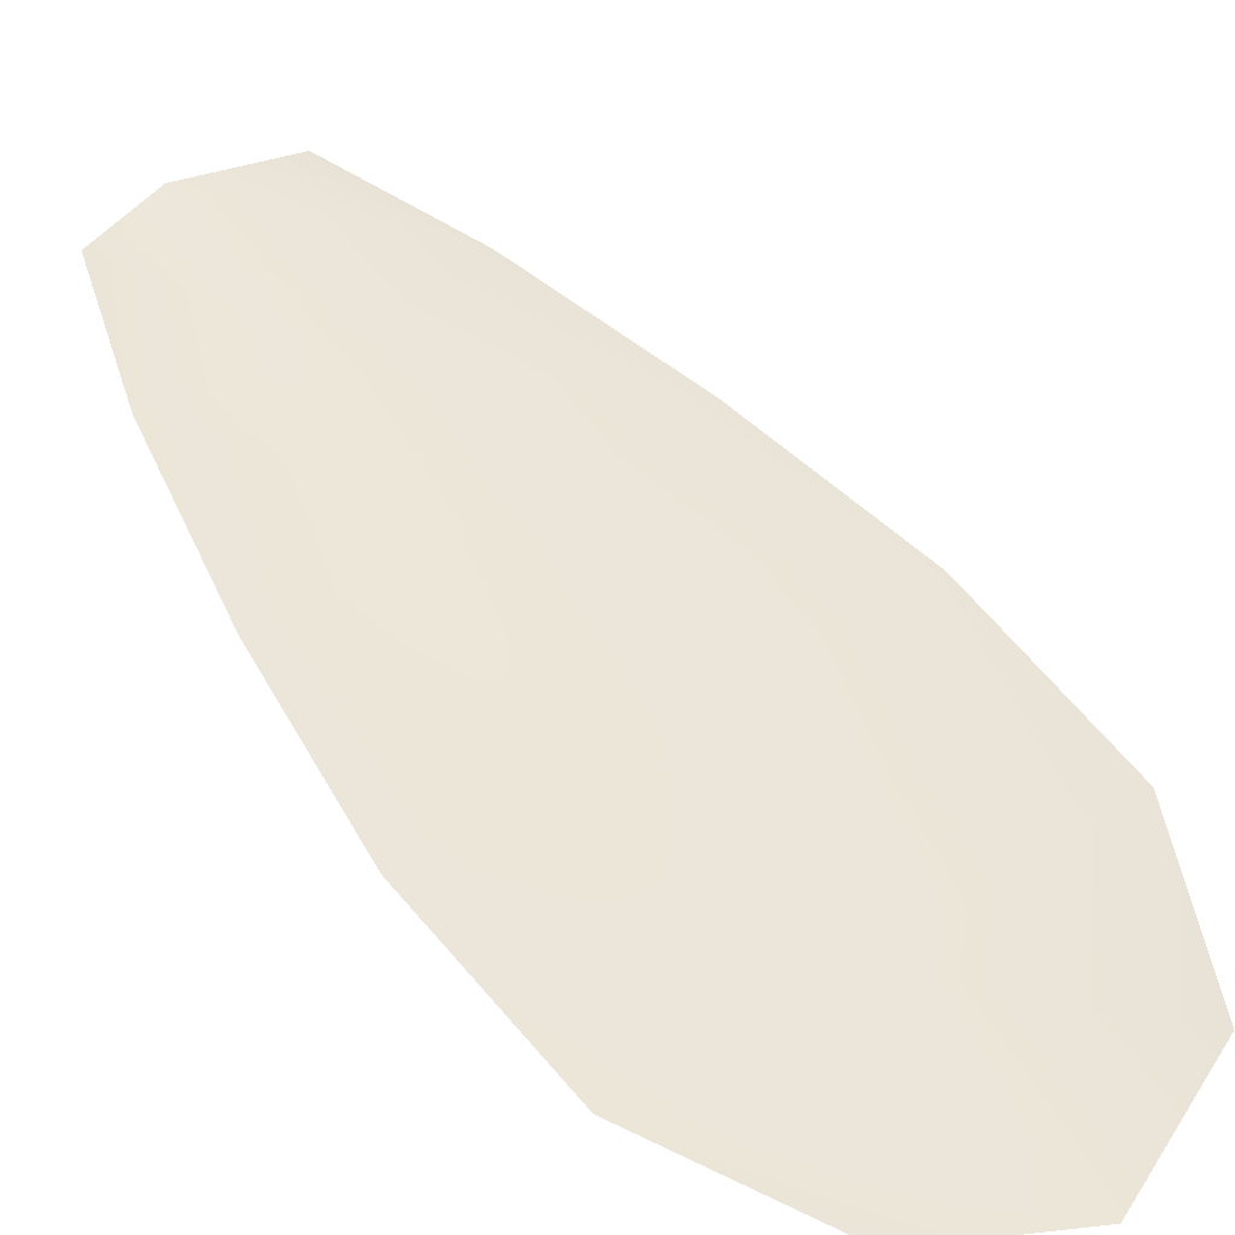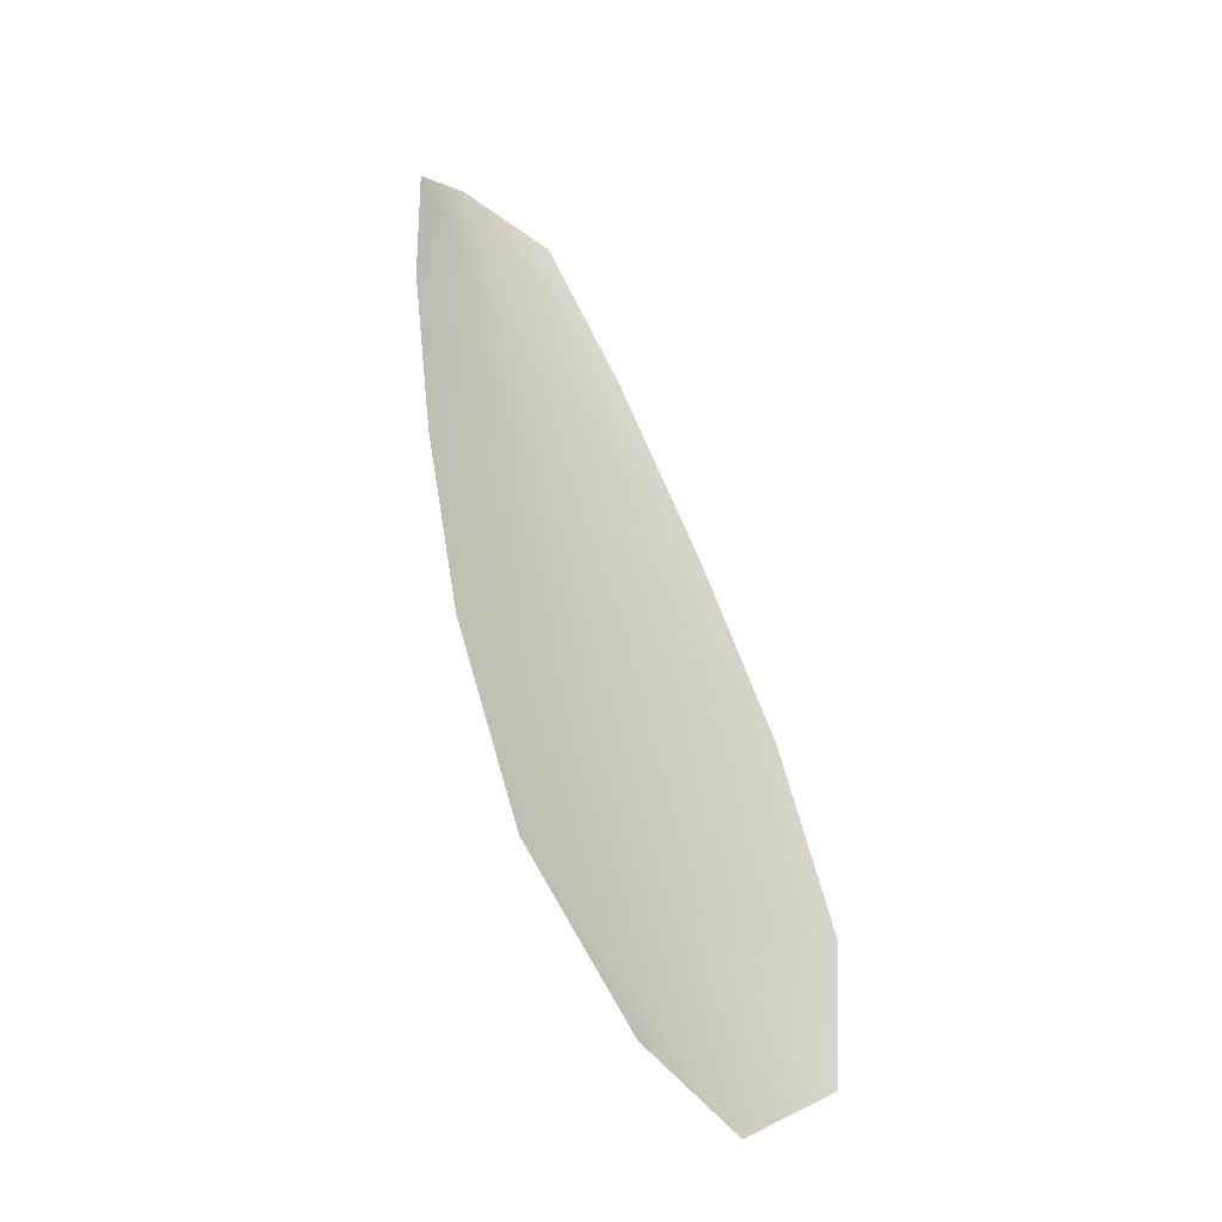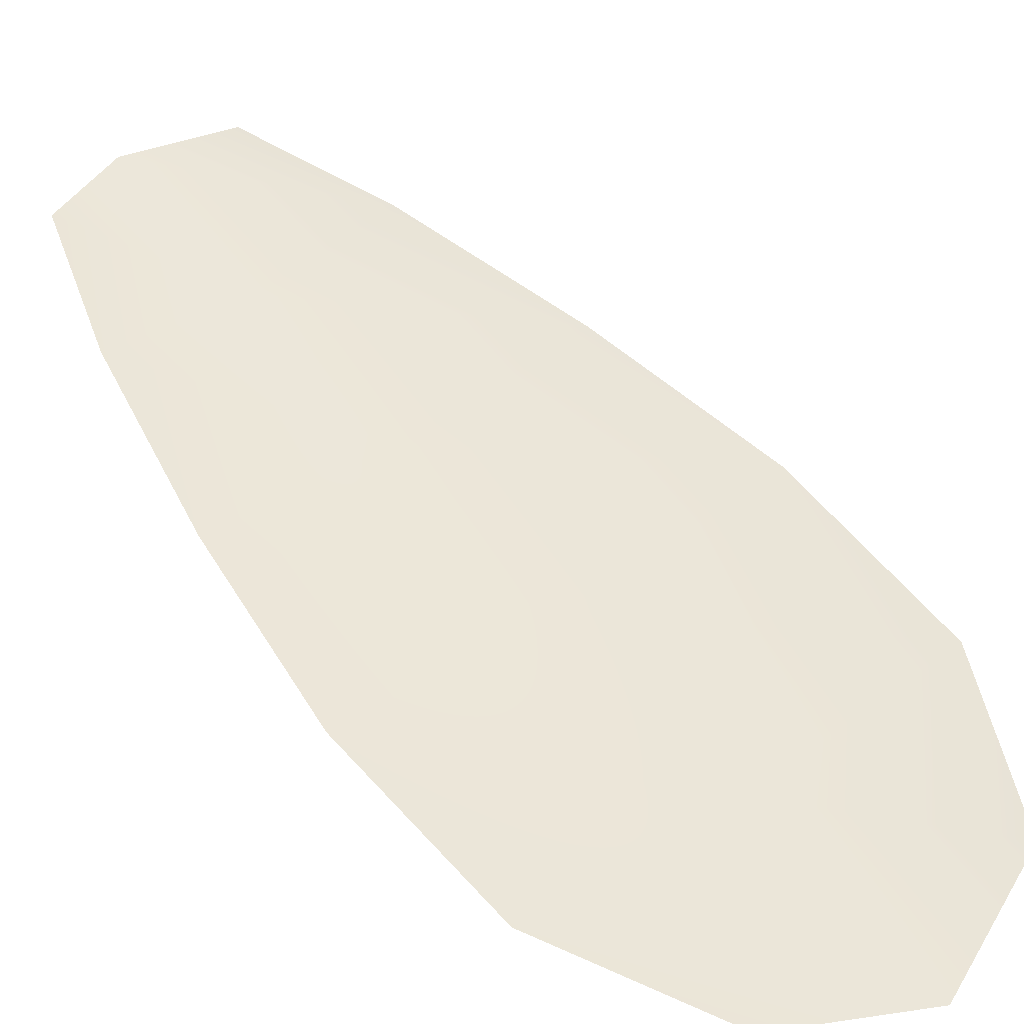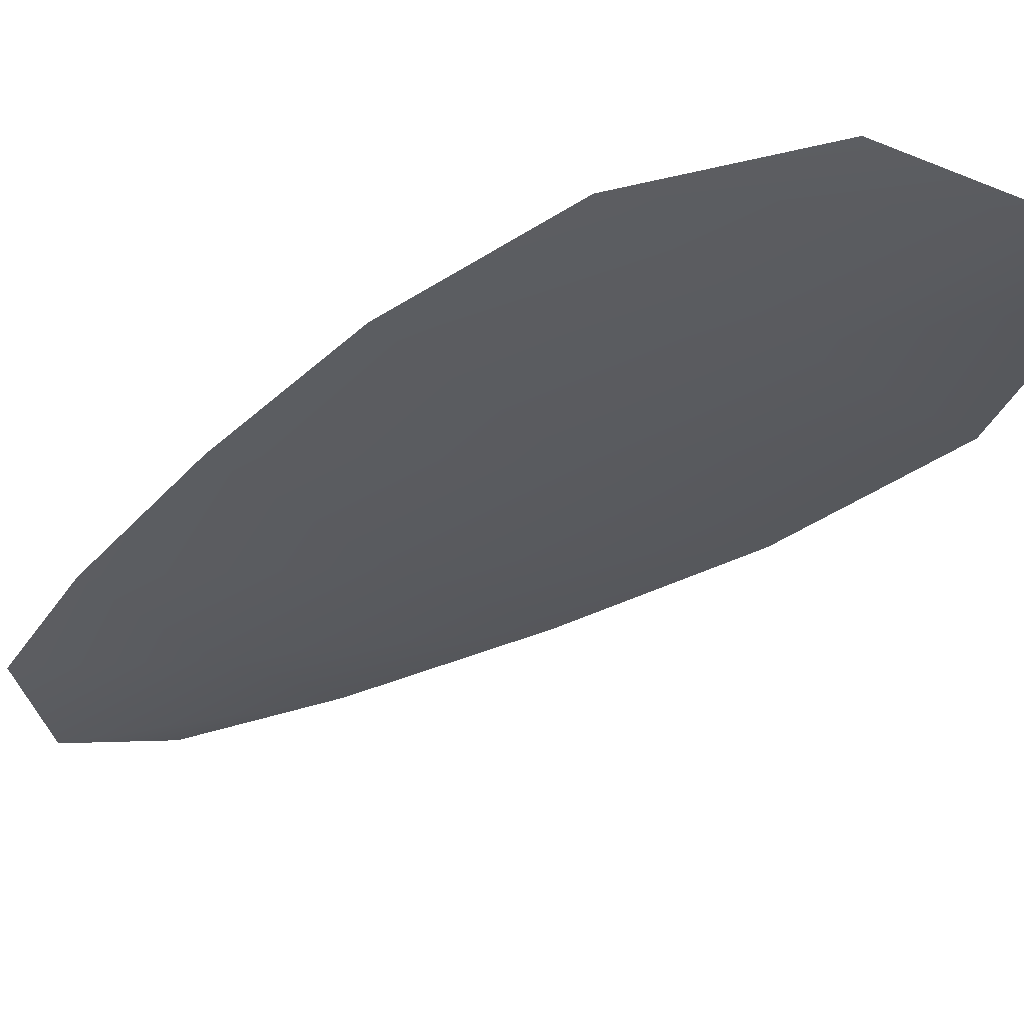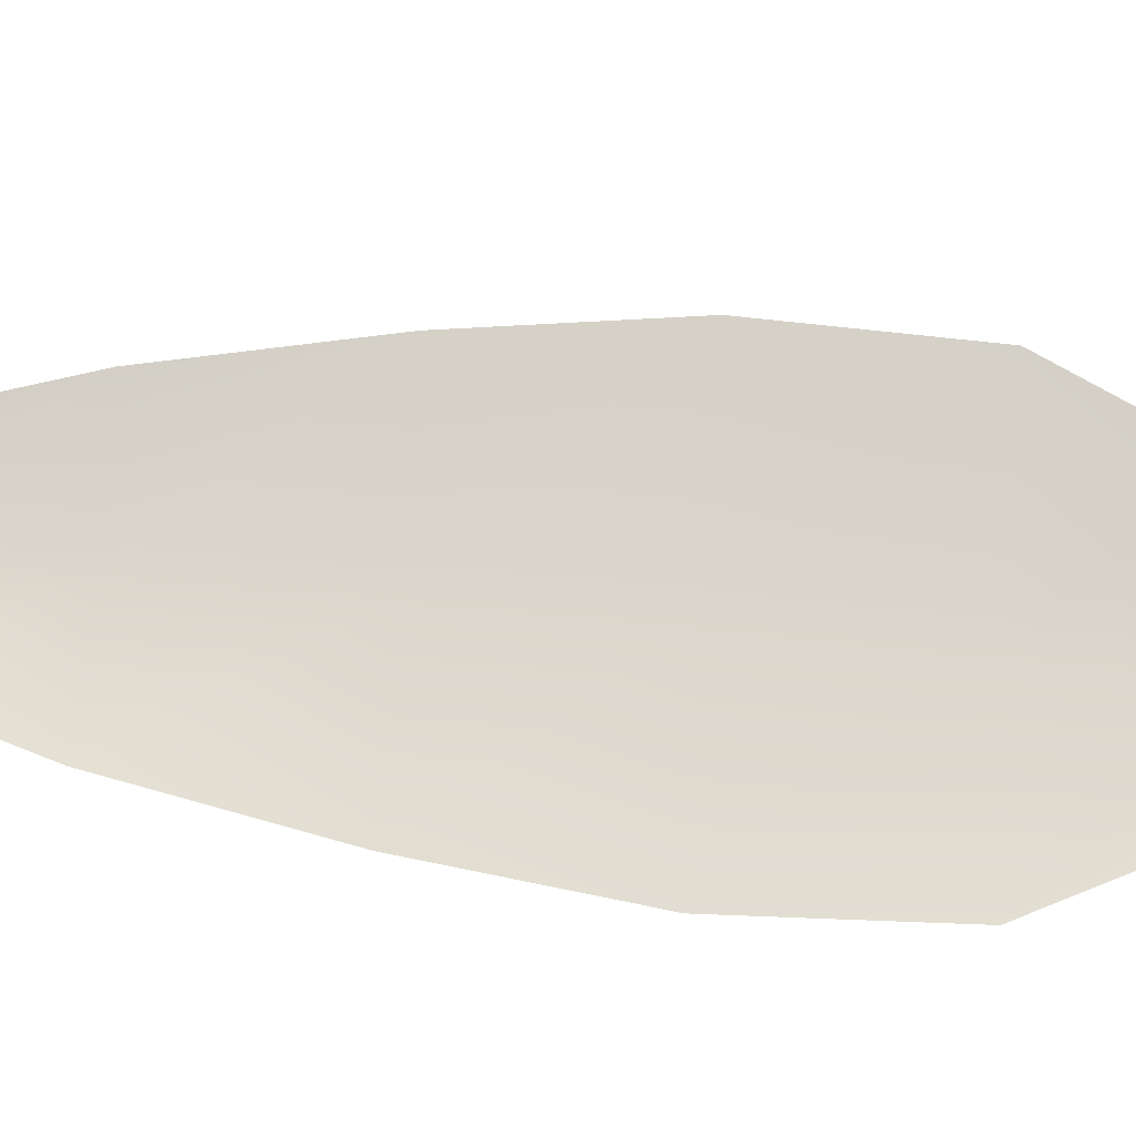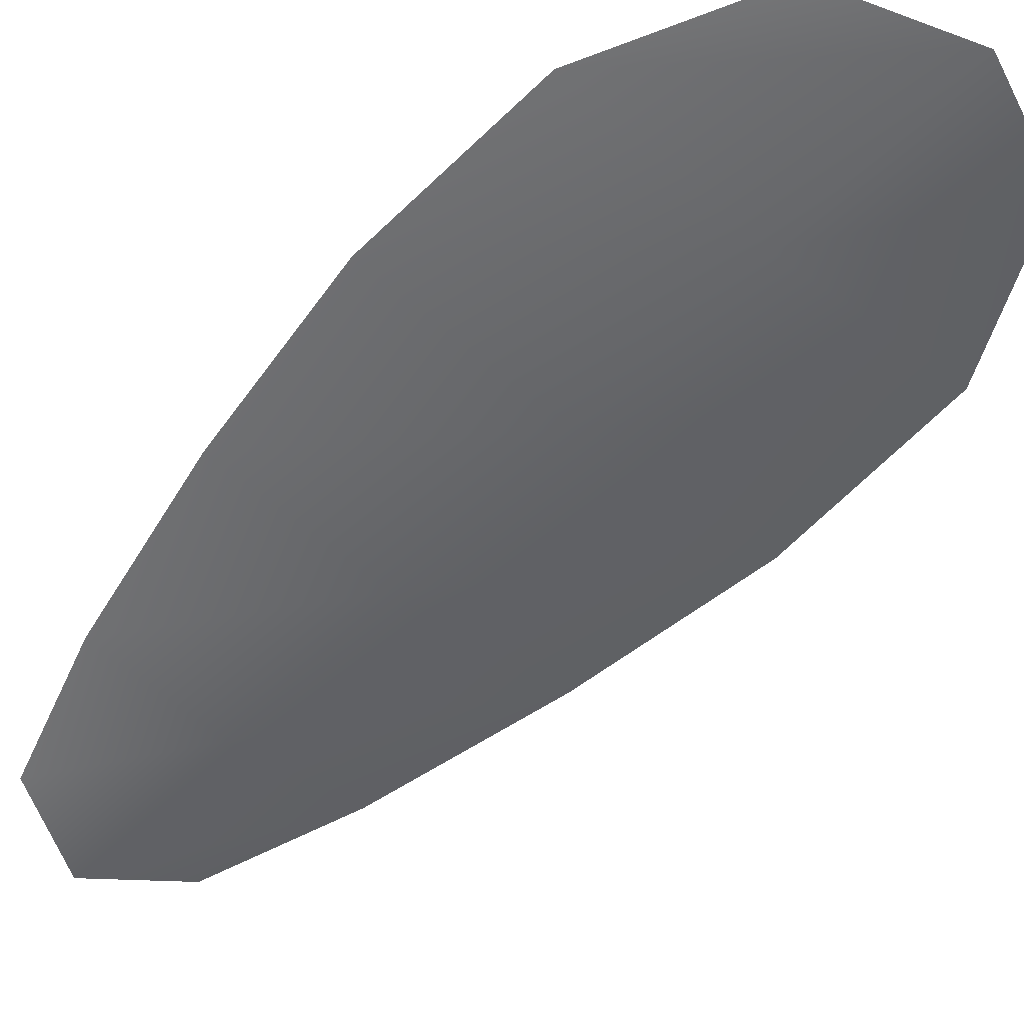
<metadata>
{"format":"obj","ext":"obj","renderer":"f3d","projection":"perspective","resolution":1024,"background":"white","views":[{"elev":48.2,"azim":-14.8,"up":"+Z"},{"elev":-49.5,"azim":-45.5,"up":"+Y"},{"elev":48.8,"azim":-16.8,"up":"+Z"},{"elev":-32.1,"azim":-24.9,"up":"+Z"},{"elev":73.7,"azim":-65.8,"up":"+Z"},{"elev":-51.5,"azim":-21.2,"up":"+Z"}]}
</metadata>
<code>
o feather_flight_tertiary_052
v 0.0682 0.07373 0.02112
v 0.06682 0.07322 0.02112
v 0.07104 0.06671 0.02112
v 0.06915 0.06602 0.02112
v 0.06738 0.07384 0.02097
v 0.07024 0.06597 0.02097
v 0.06902 0.07266 0.02112
v 0.0699 0.07121 0.02112
v 0.07068 0.06971 0.02112
v 0.07119 0.06813 0.02112
v 0.06813 0.06701 0.02112
v 0.0675 0.06856 0.02112
v 0.06713 0.0702 0.02112
v 0.06688 0.07188 0.02112
v 0.06795 0.07227 0.02097
v 0.06852 0.07071 0.02097
v 0.06909 0.06914 0.02097
v 0.06966 0.06757 0.02097
f 18 10 3 6
f 11 18 6 4
f 5 1 7 15
f 15 7 8 16
f 16 8 9 17
f 17 9 10 18
f 2 5 15 14
f 14 15 16 13
f 13 16 17 12
f 12 17 18 11

</code>
